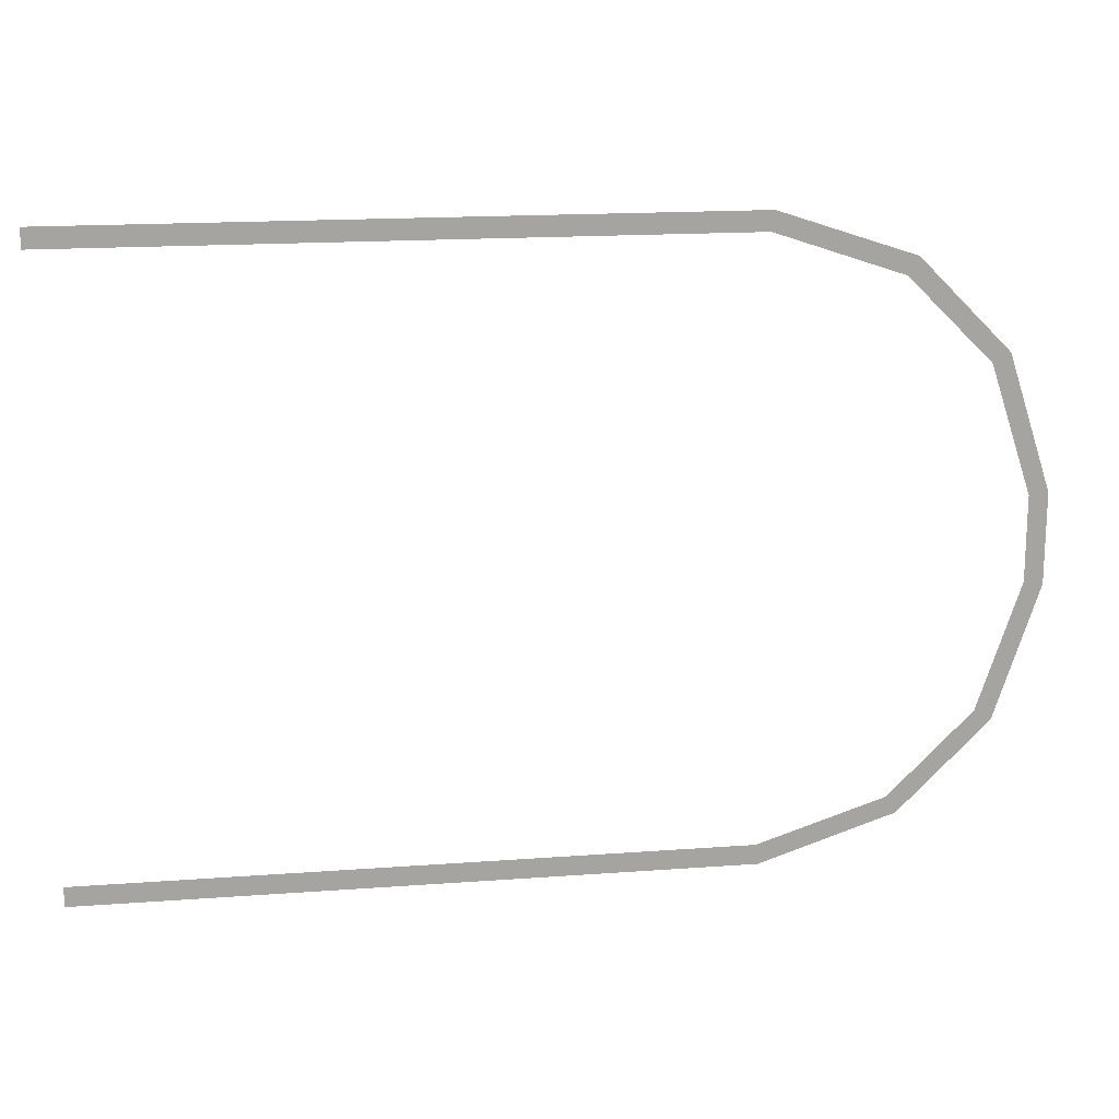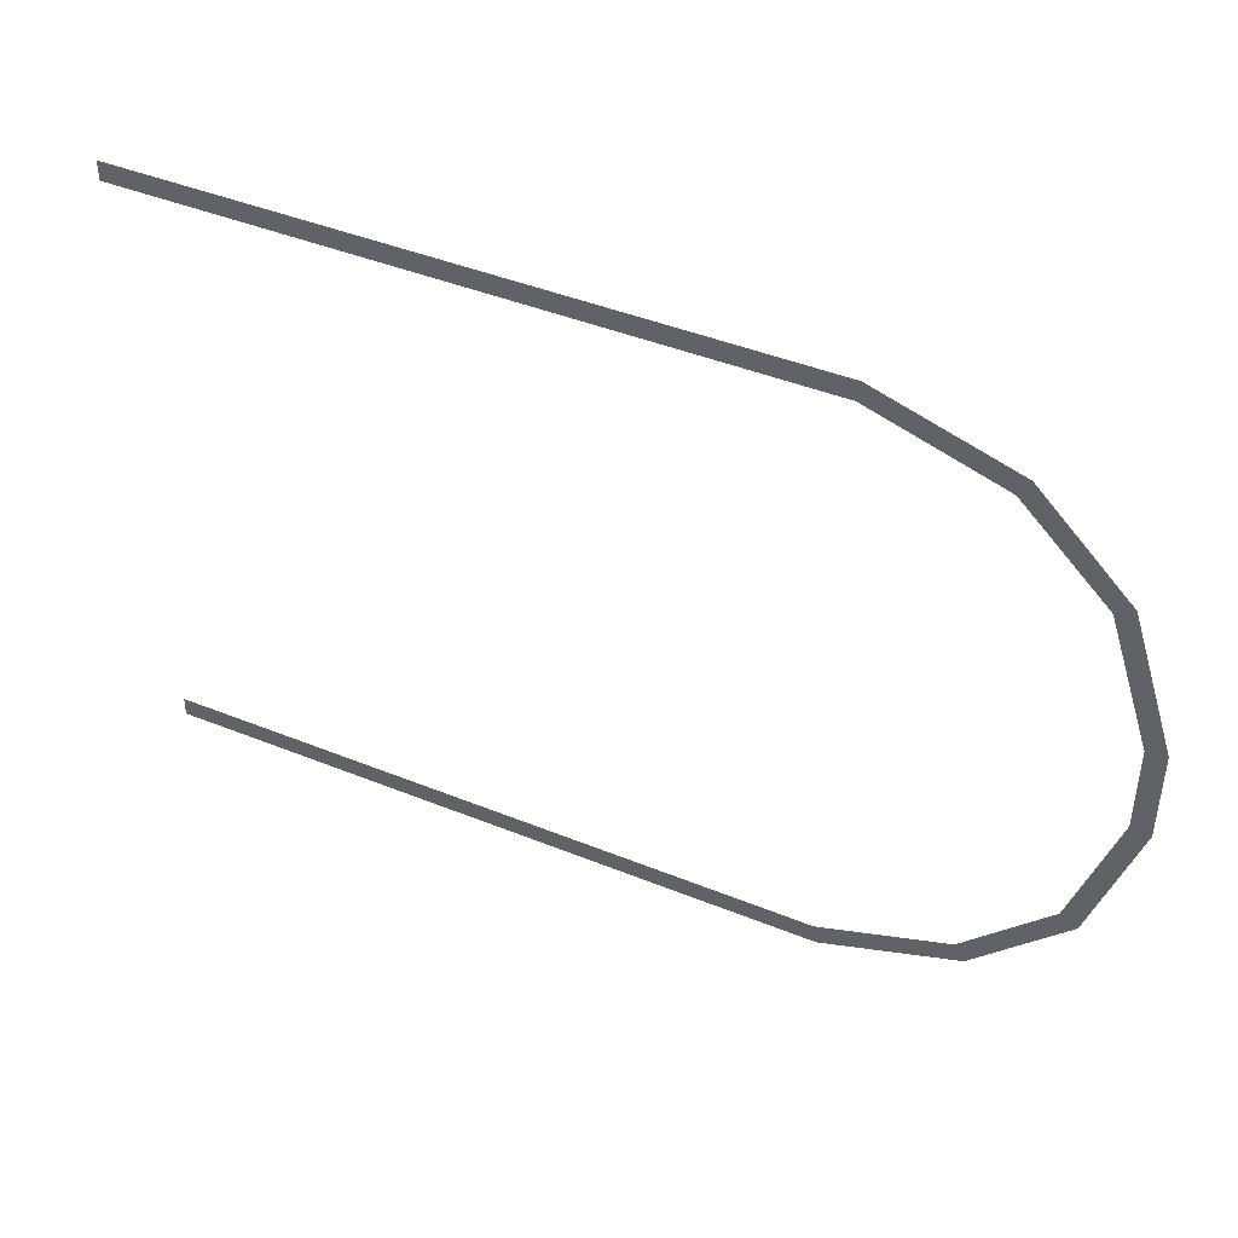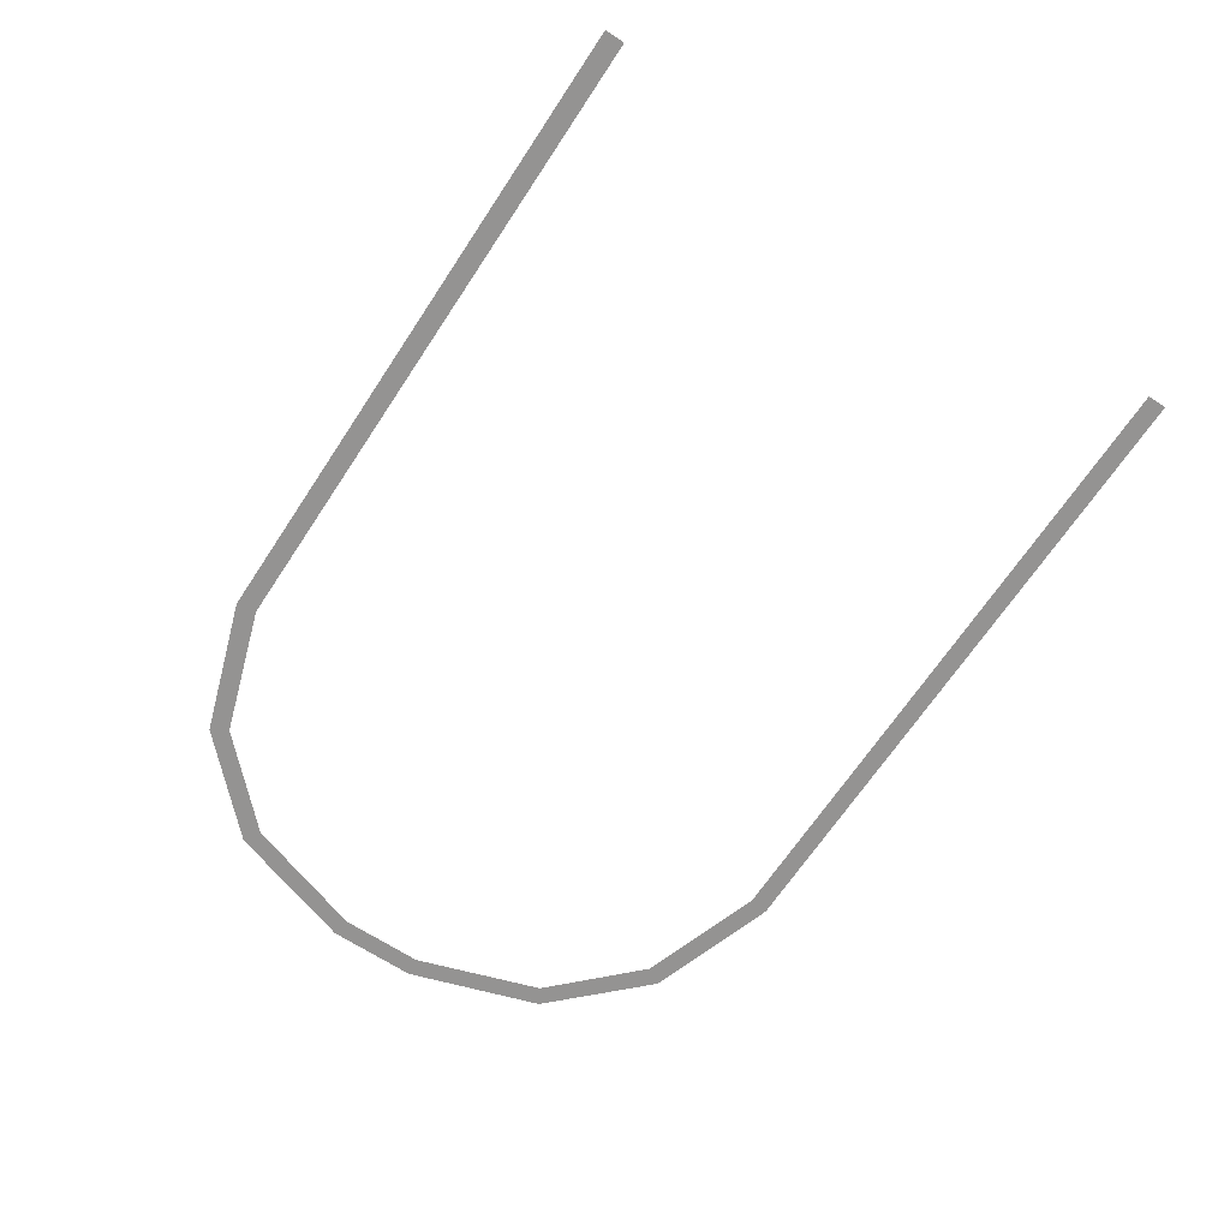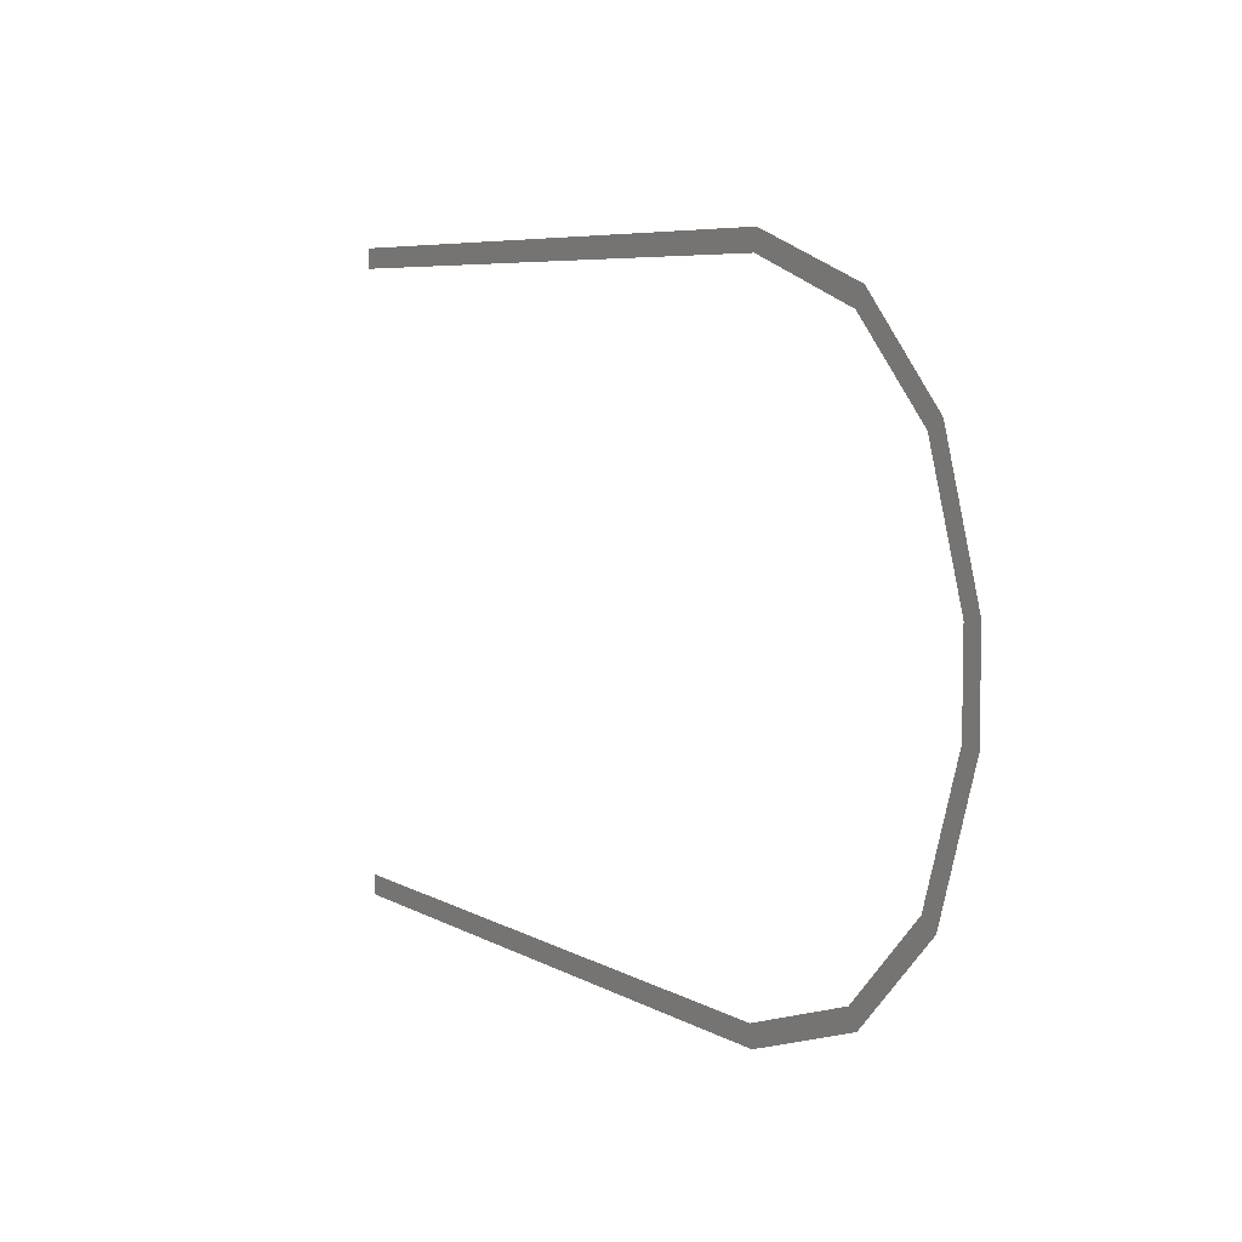
<metadata>
{"format":"obj","ext":"obj","renderer":"f3d","projection":"perspective","resolution":1024,"background":"white","views":[{"elev":16.9,"azim":-8.5,"up":"+Z"},{"elev":43.5,"azim":25.6,"up":"+Z"},{"elev":-66.8,"azim":-123.4,"up":"+Y"},{"elev":6.4,"azim":58.4,"up":"+Z"}]}
</metadata>
<code>
o mesh33/mesh33-geometry#mesh33-geometry
v -0.0105 -0.2521 -0.3145
v 0.01509 -0.2521 -0.3137
v -0.0105 -0.2521 -0.3137
v 0.01521 -0.2521 -0.3145
v 0.02048 -0.2521 -0.3127
v 0.02007 -0.2521 -0.312
v 0.02403 -0.2521 -0.3091
v 0.02336 -0.2521 -0.3087
v 0.02575 -0.2521 -0.3039
v 0.02501 -0.2521 -0.3038
v 0.02501 -0.2521 -0.3004
v 0.02575 -0.2521 -0.3003
v 0.02336 -0.2521 -0.2955
v 0.02403 -0.2521 -0.2951
v 0.02007 -0.2521 -0.2922
v 0.02048 -0.2521 -0.2915
v 0.01509 -0.2521 -0.2905
v 0.01521 -0.2521 -0.2898
v -0.0105 -0.2521 -0.2905
v -0.0105 -0.2521 -0.2898
f 1 2 3
f 4 2 1
f 3 2 1
f 1 2 4
f 5 2 4
f 4 2 5
f 5 6 2
f 2 6 5
f 7 6 5
f 5 6 7
f 7 8 6
f 6 8 7
f 9 8 7
f 7 8 9
f 9 10 8
f 8 10 9
f 9 11 10
f 10 11 9
f 12 11 9
f 9 11 12
f 12 13 11
f 11 13 12
f 14 13 12
f 12 13 14
f 14 15 13
f 13 15 14
f 16 15 14
f 14 15 16
f 16 17 15
f 15 17 16
f 18 17 16
f 16 17 18
f 18 19 17
f 17 19 18
f 19 18 20
f 20 18 19

</code>
